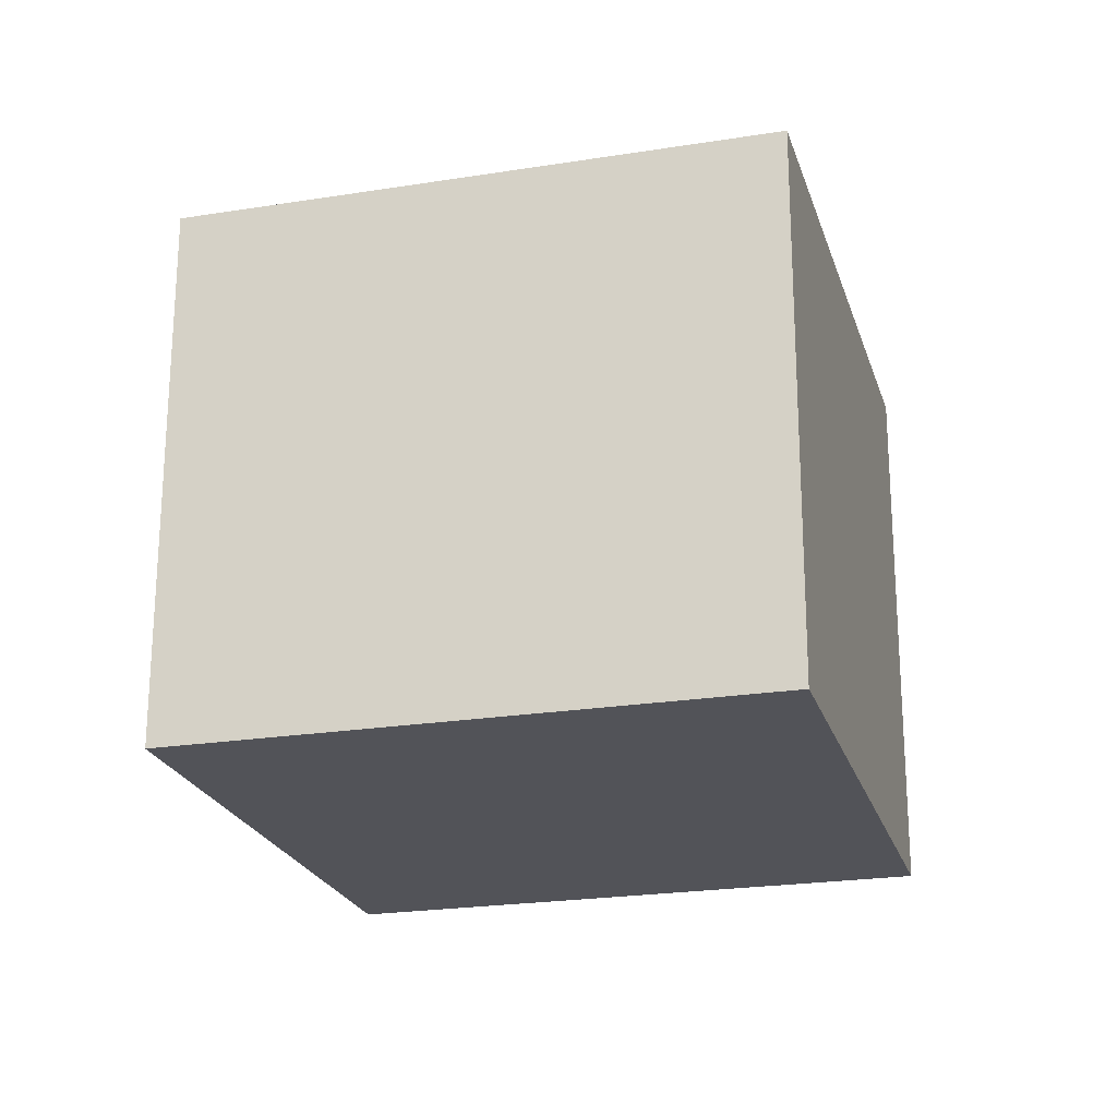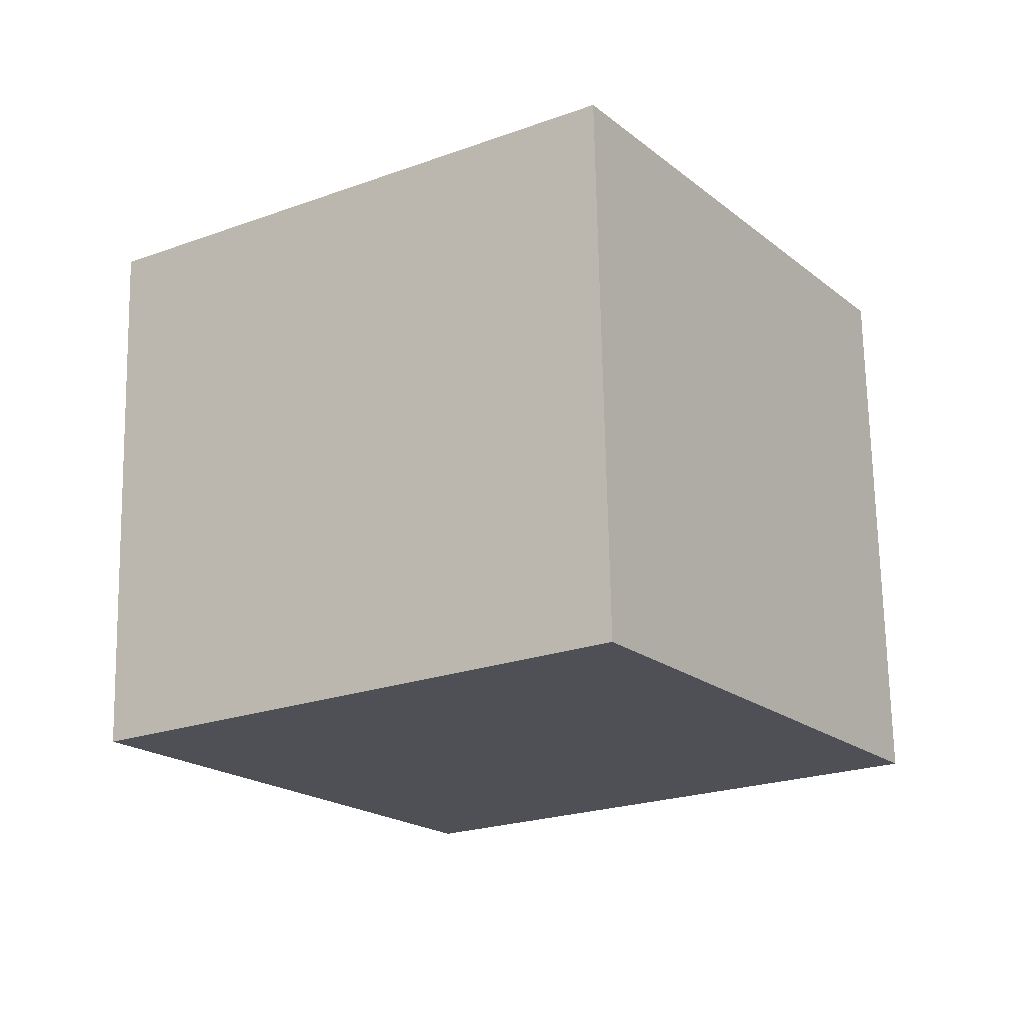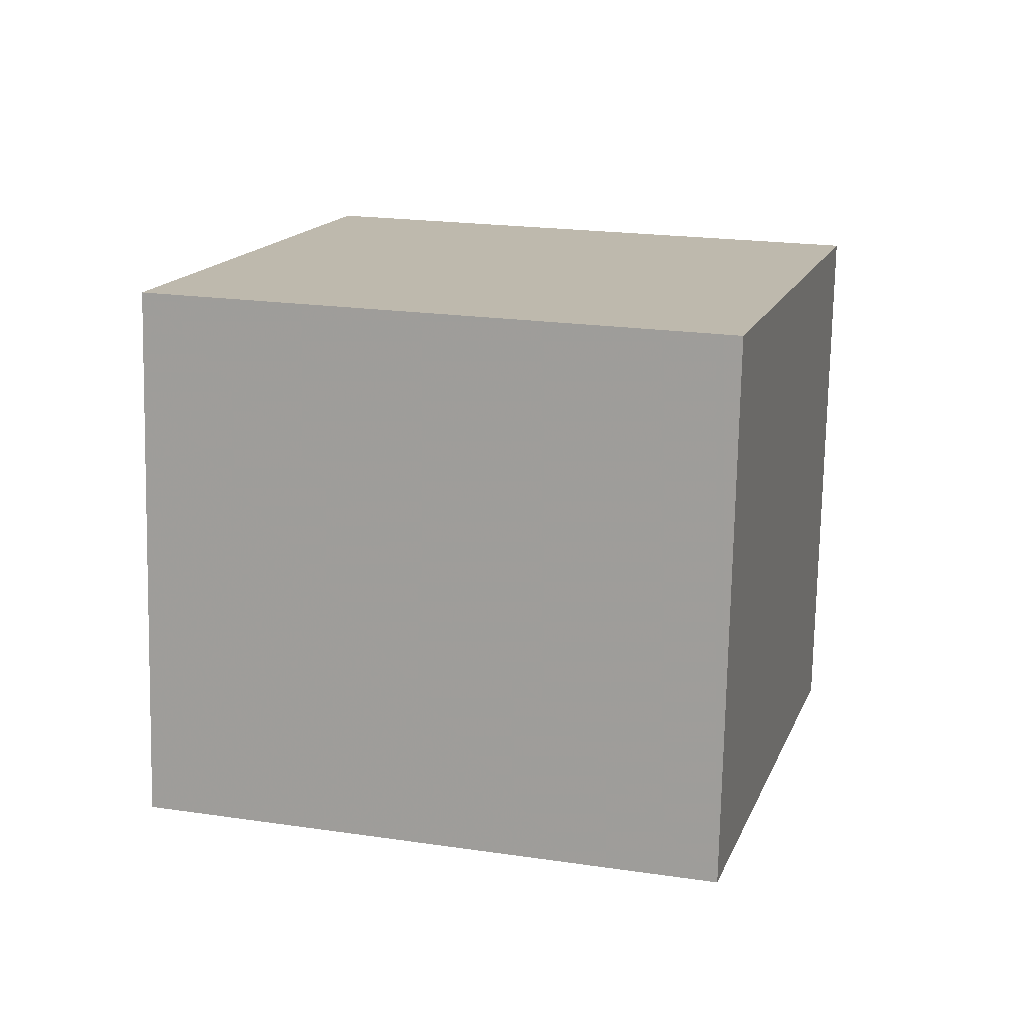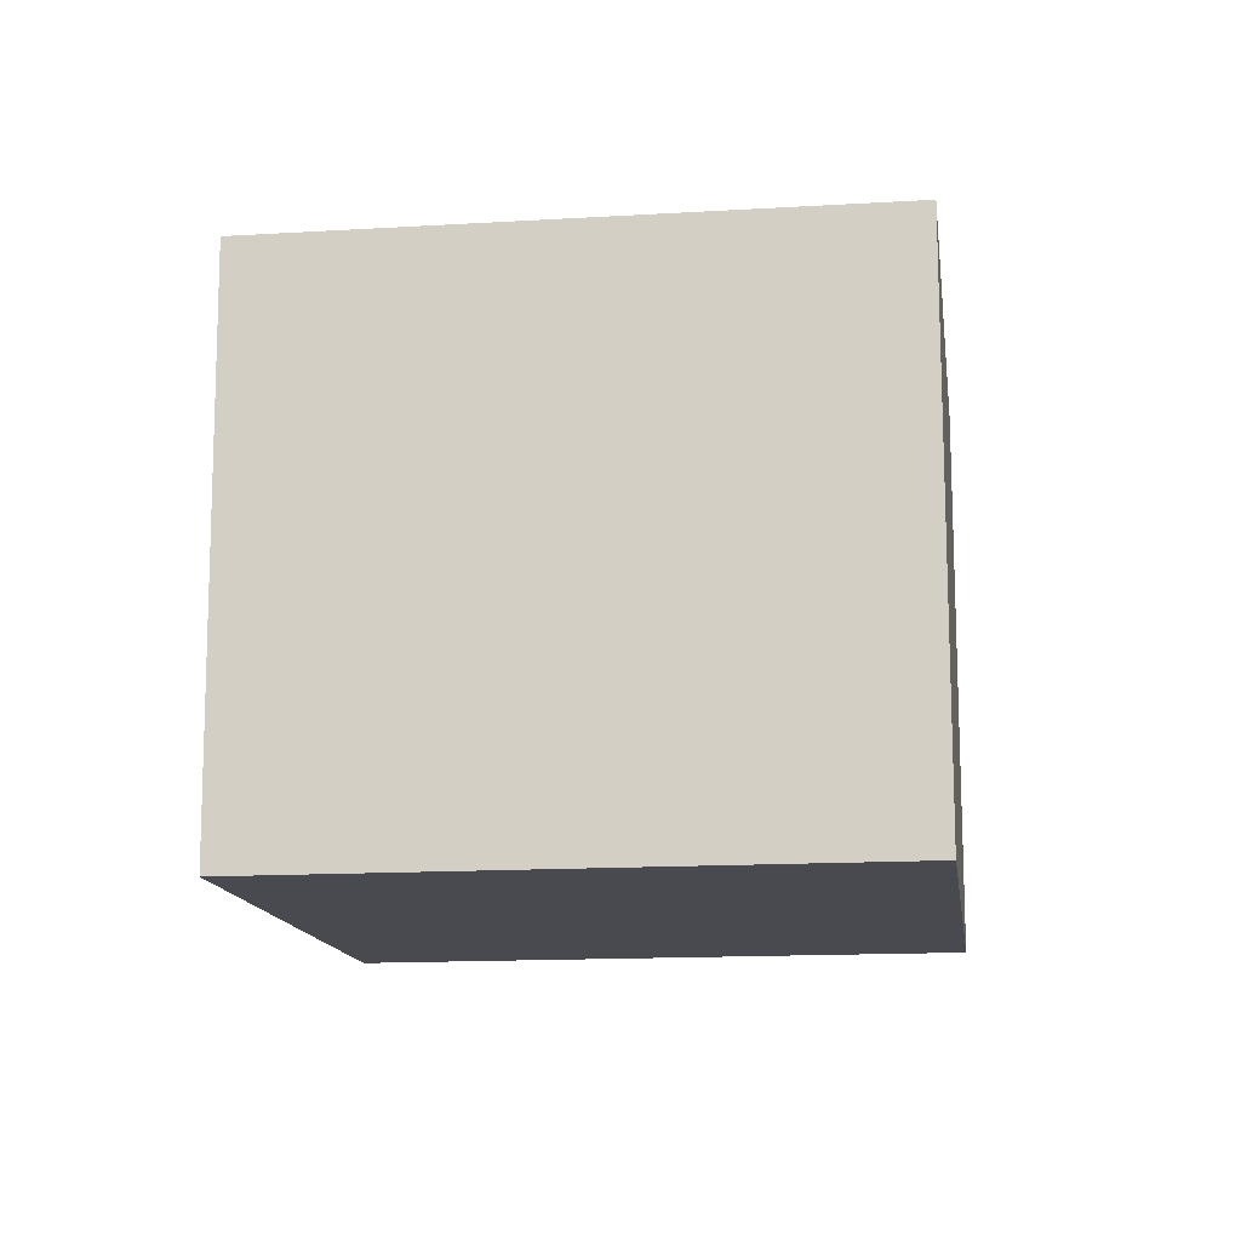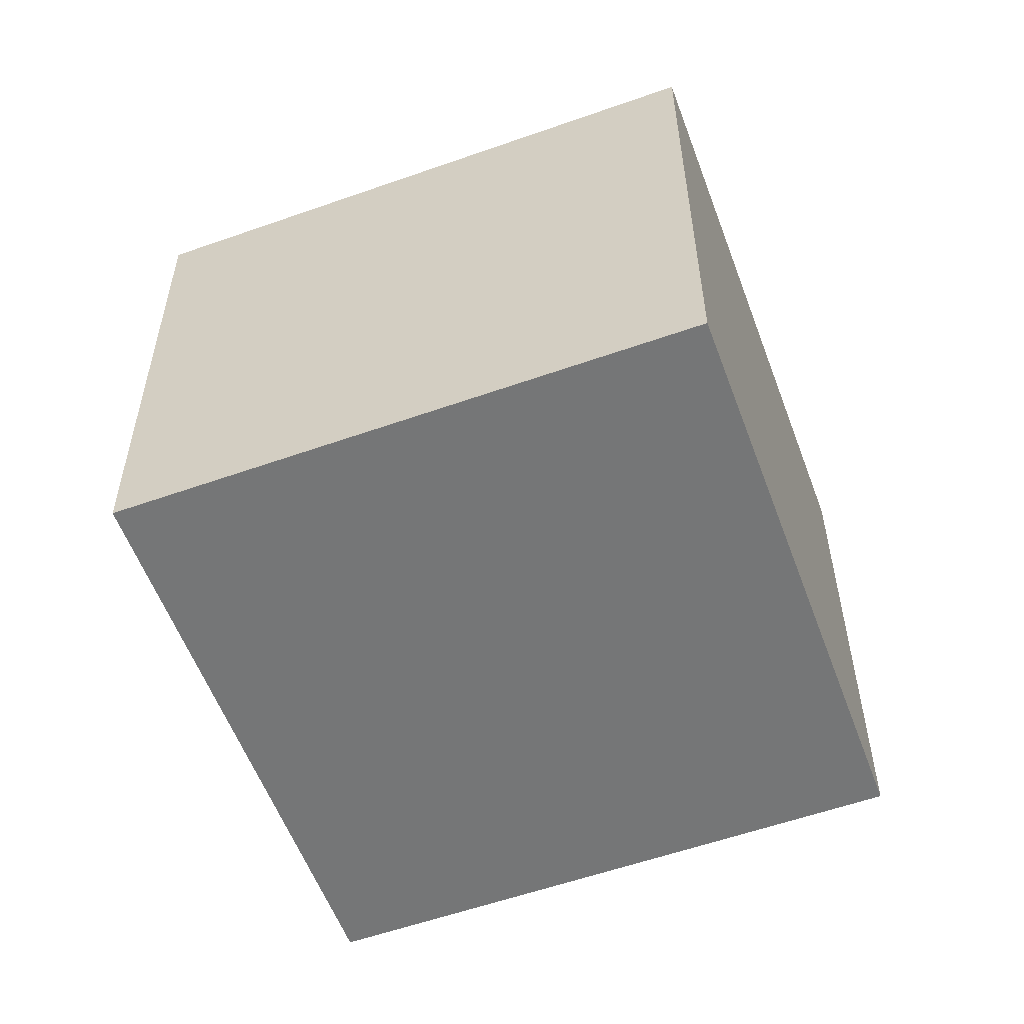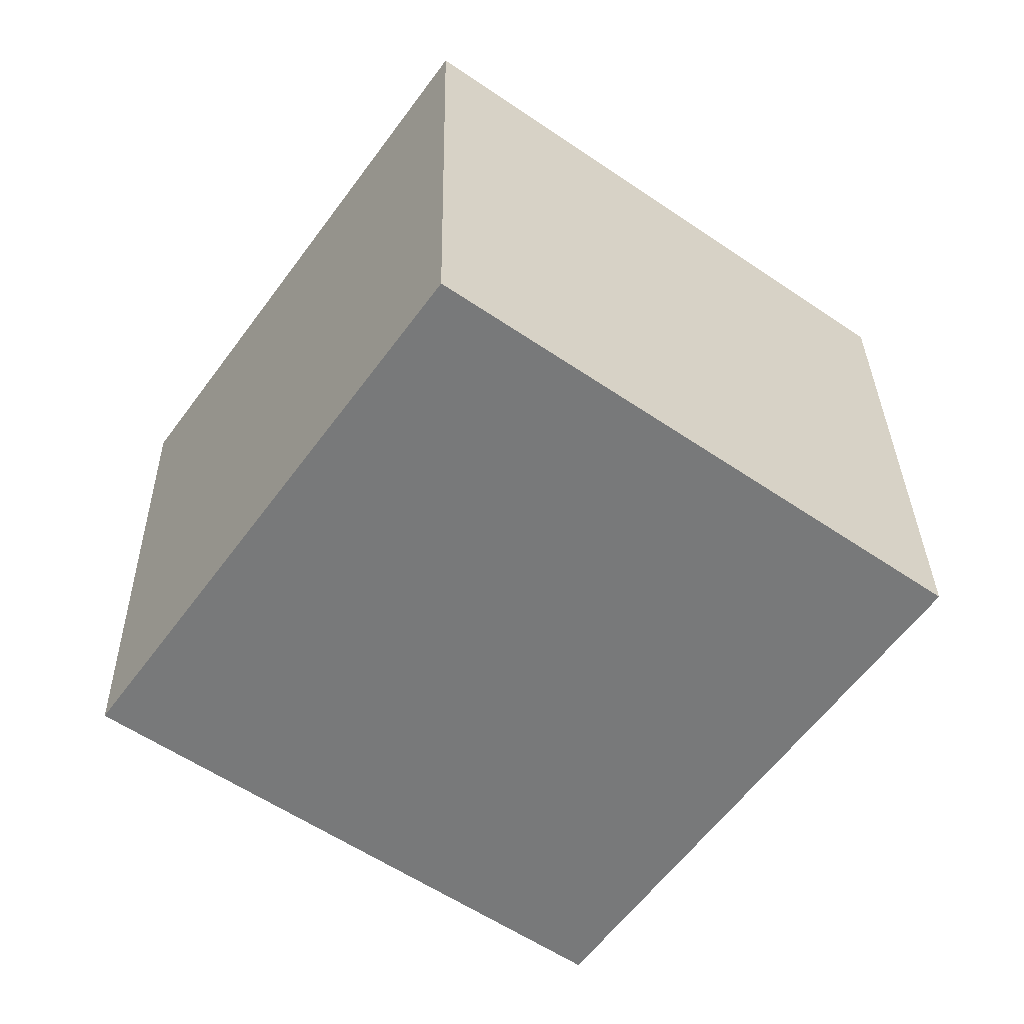
<metadata>
{"format":"obj","ext":"obj","renderer":"f3d","projection":"perspective","resolution":1024,"background":"white","views":[{"elev":-21.4,"azim":-33.4,"up":"+Y"},{"elev":-19.0,"azim":-105.3,"up":"+Y"},{"elev":15.0,"azim":57.0,"up":"+Y"},{"elev":-12.3,"azim":-41.3,"up":"+Y"},{"elev":-57.9,"azim":151.4,"up":"+Y"},{"elev":-56.8,"azim":-84.5,"up":"+Y"}]}
</metadata>
<code>
o Cube
v 0.249 -0.04428 1.991
v -1.305 -0.001017 3.35
v 1.609 -0.03399 3.544
v 0.05528 0.009268 4.904
v 0.2257 -1.914 2.023
v -1.328 -1.871 3.383
v 1.586 -1.904 3.577
v 0.03193 -1.861 4.937
f 2 3 1
f 4 7 3
f 8 5 7
f 6 1 5
f 7 1 3
f 4 6 8
f 2 4 3
f 4 8 7
f 8 6 5
f 6 2 1
f 7 5 1
f 4 2 6

</code>
